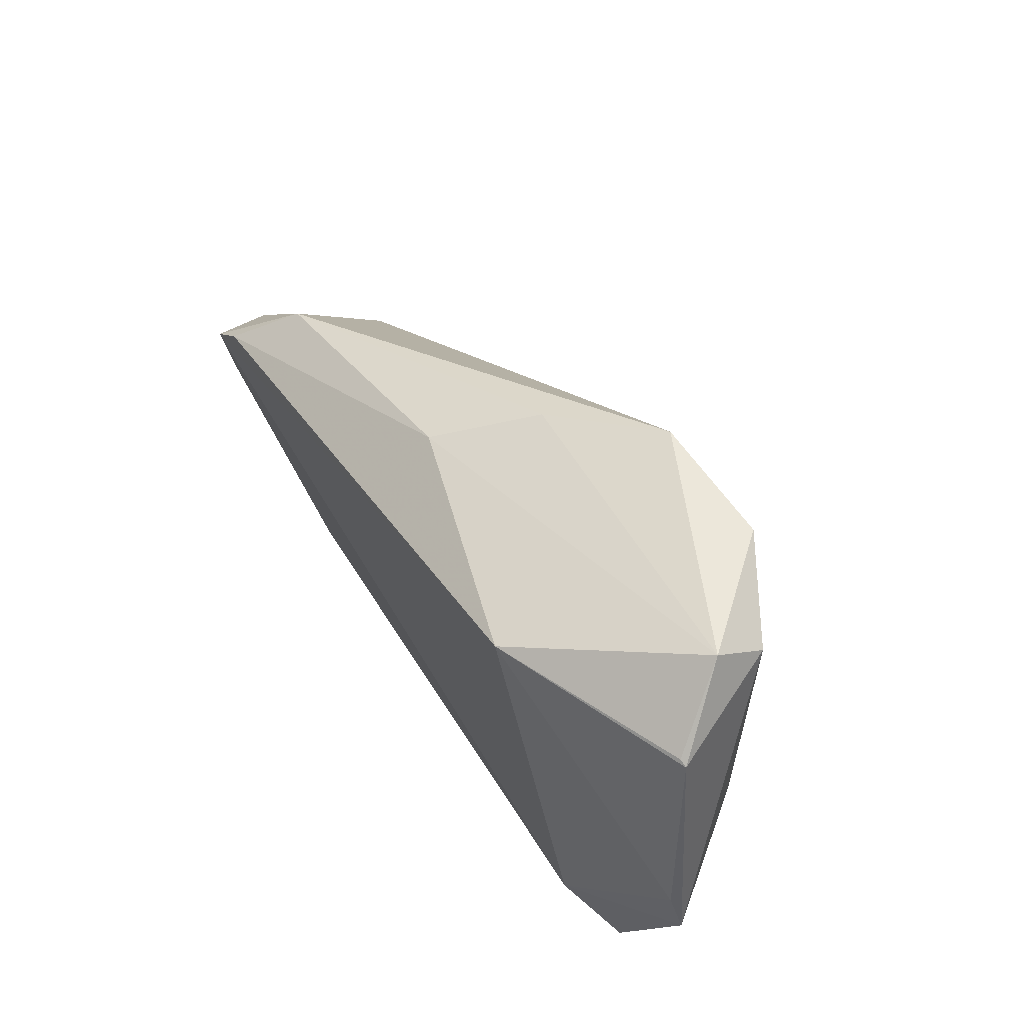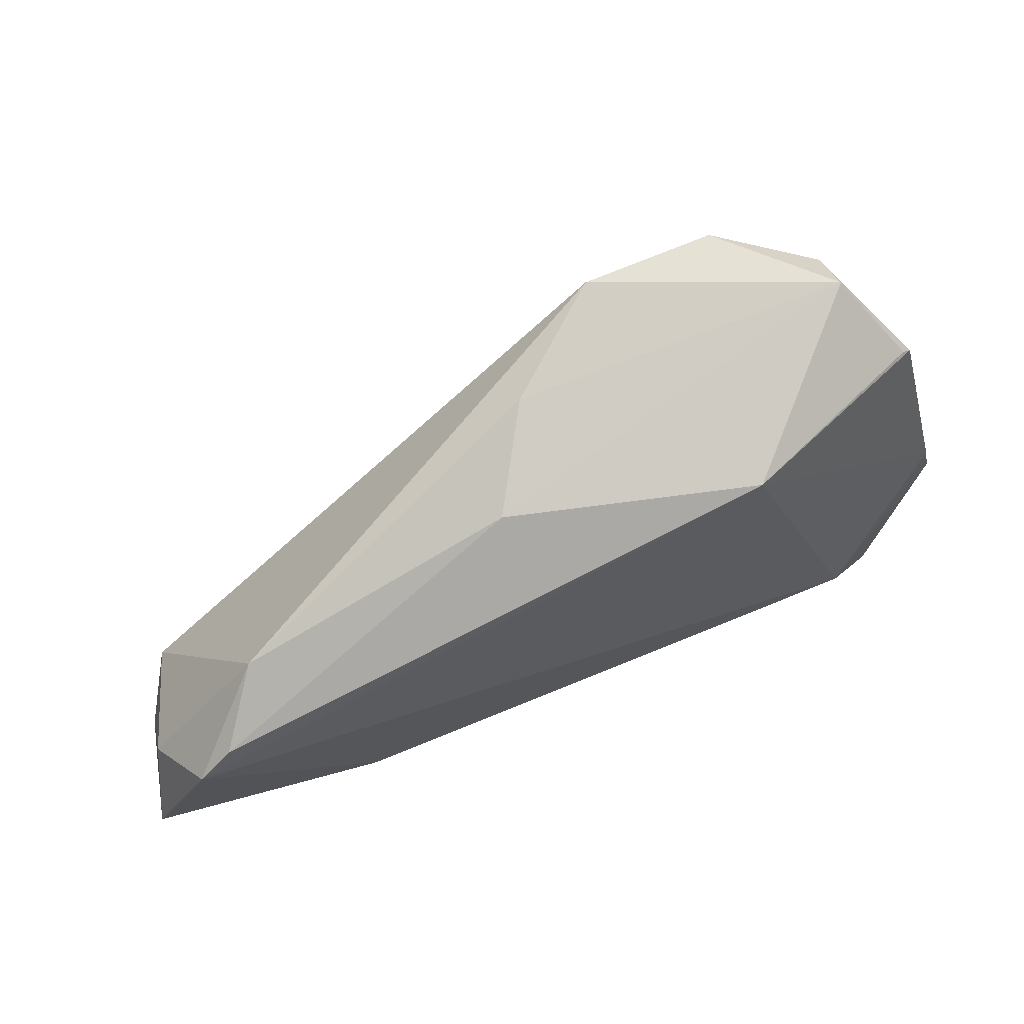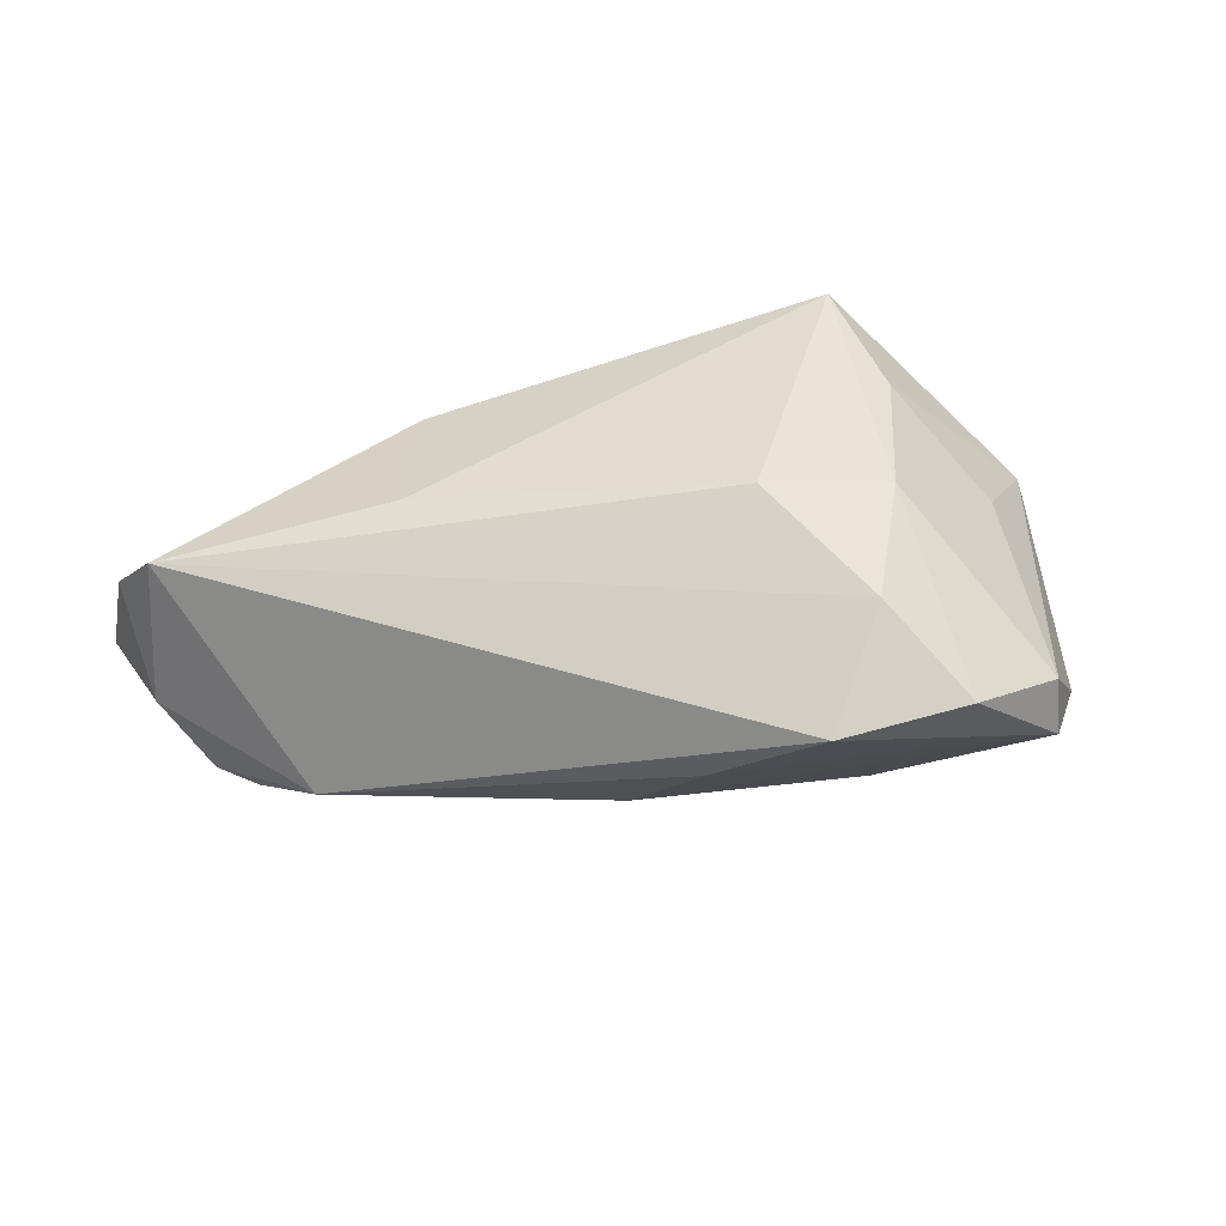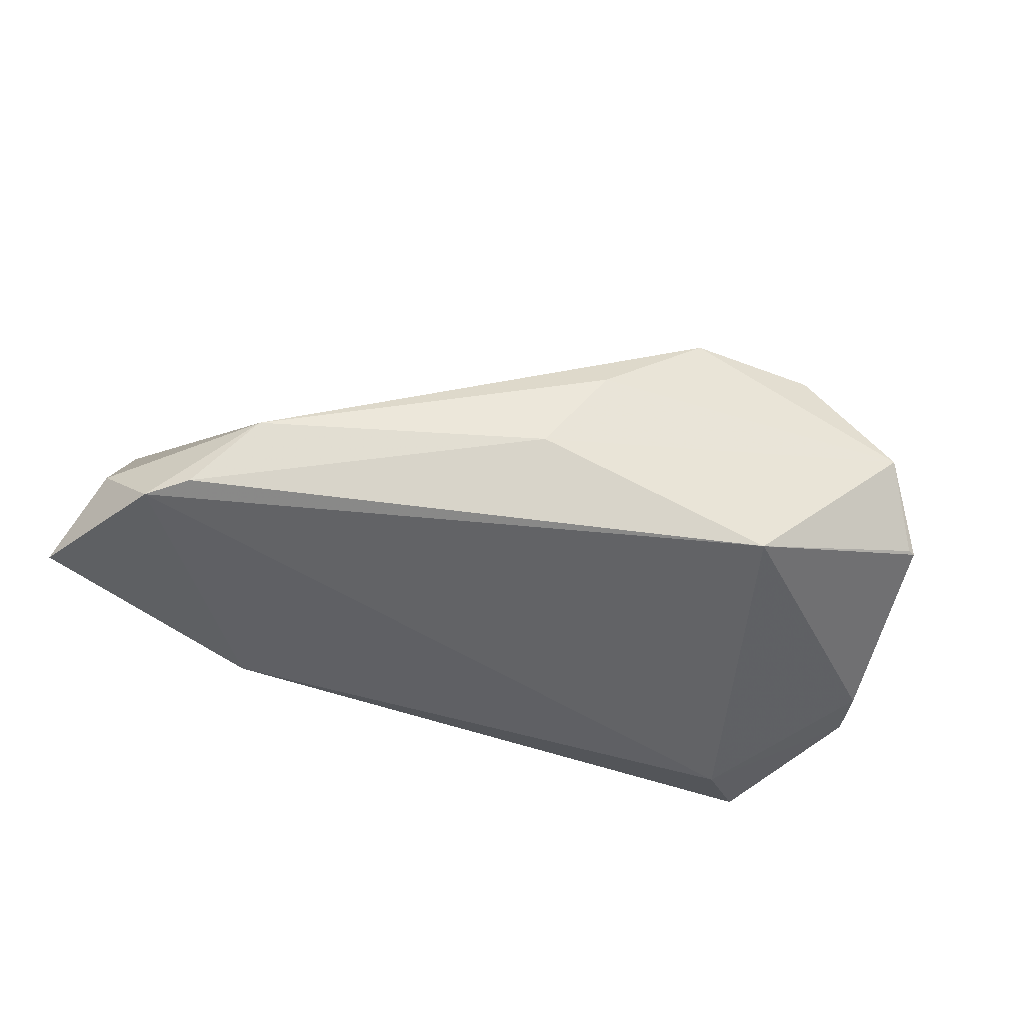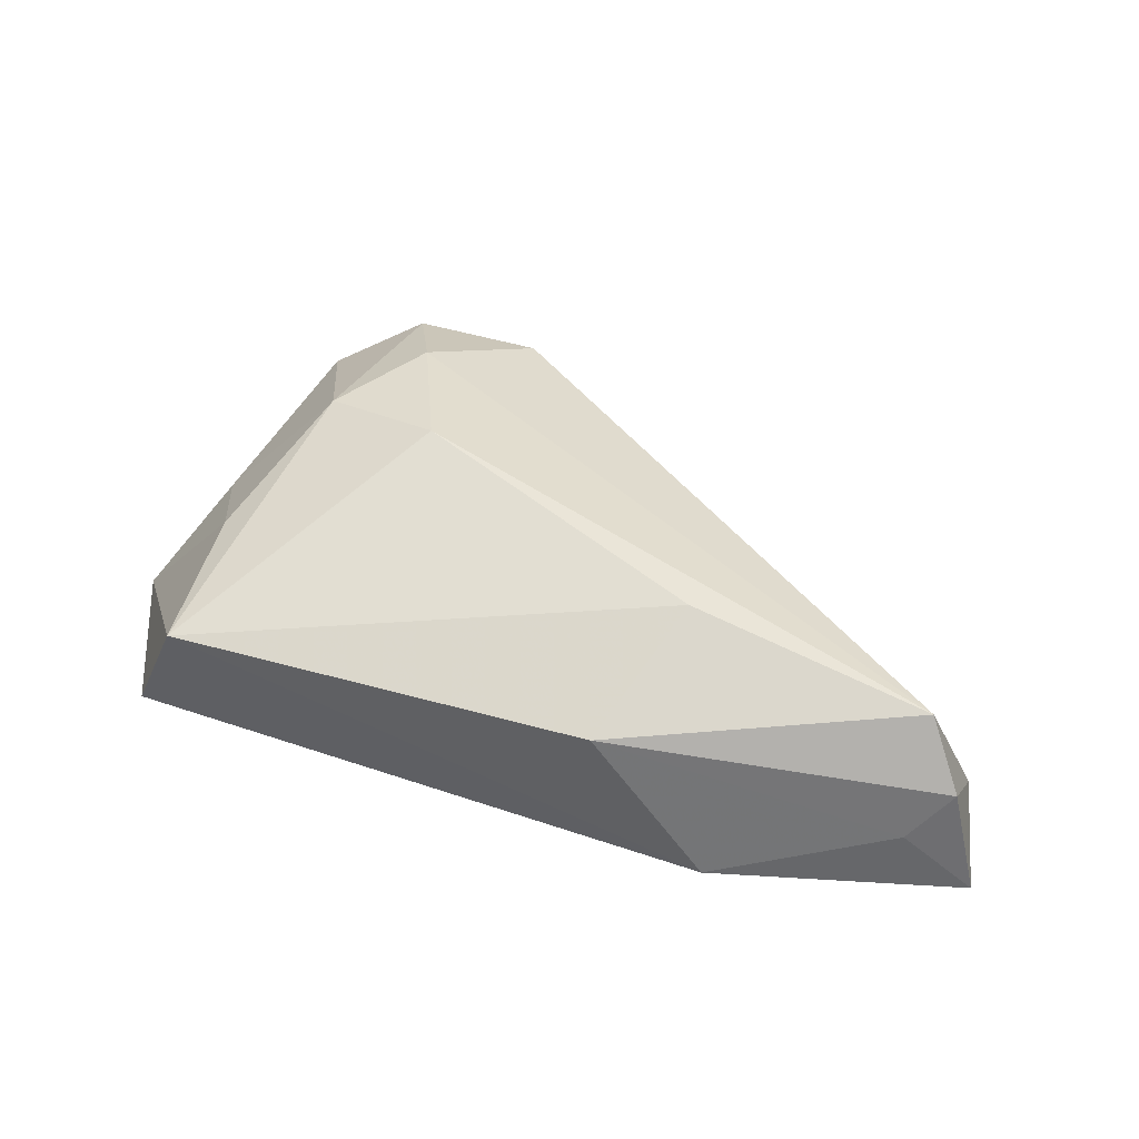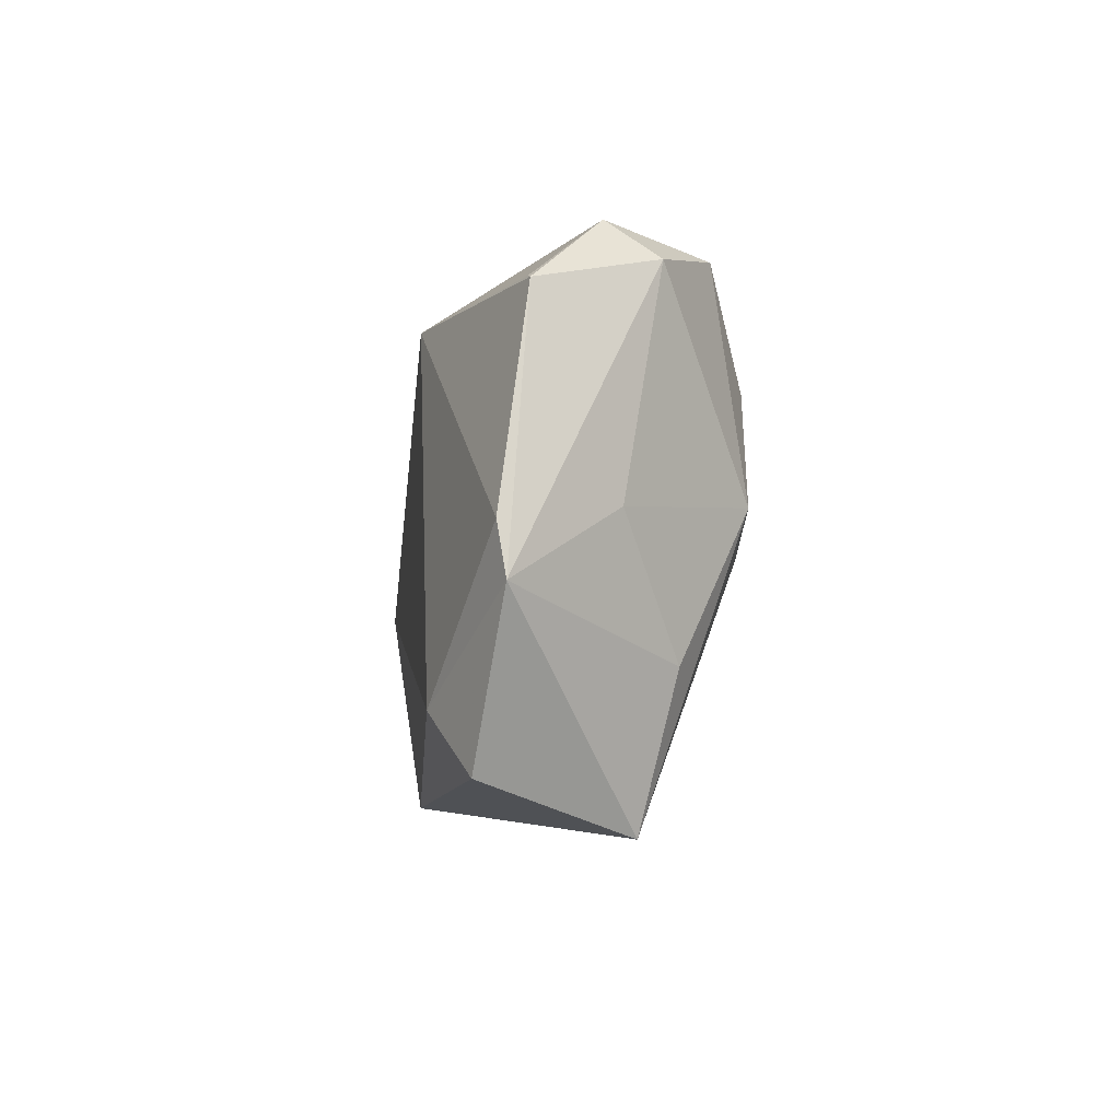
<metadata>
{"format":"obj","ext":"obj","renderer":"f3d","projection":"perspective","resolution":1024,"background":"white","views":[{"elev":59.8,"azim":-122.1,"up":"+Y"},{"elev":64.0,"azim":158.2,"up":"+Y"},{"elev":62.6,"azim":160.4,"up":"+Z"},{"elev":-50.9,"azim":153.4,"up":"+Z"},{"elev":38.0,"azim":18.7,"up":"+Z"},{"elev":-4.5,"azim":-96.4,"up":"+Y"}]}
</metadata>
<code>
v -0.009267 0.03477 0.01691
v -0.04563 -0.02273 -0.01171
v -0.03906 0.03774 0.002925
v -0.02815 0.00743 0.02101
v -0.02686 0.03596 0.01699
v 0.06389 -0.008512 -0.006828
v -0.03574 -0.02957 0.007008
v 0.03489 -0.02863 -0.0131
v 0.004225 0.02978 0.006435
v -0.04421 0.005834 0.004371
v -0.0363 -0.01089 0.01161
v -0.03981 0.03337 0.009438
v 0.05935 -0.001361 -0.01596
v -0.02029 0.02824 -0.01596
v -0.05398 -0.002761 -0.008851
v 0.01181 0.02482 -0.00633
v -0.05207 0.003668 -0.009753
v 0.02058 -0.02957 0.005724
v 0.06709 -0.02139 -0.01219
v -0.04514 0.03011 -0.005837
v 0.0547 0.003178 -0.0154
v -0.02023 0.02165 0.02182
v 0.02776 -0.01311 0.01587
v 0.05928 -0.01776 0.011
v -0.01207 0.002827 0.02259
v -0.04622 0.02973 -0.005745
v -0.03777 -0.01568 -0.01596
v 0.06372 -0.02148 0.002411
v 0.04835 0.01046 -0.007359
v 0.05836 -0.02322 -0.004484
f 2 7 15
f 27 2 15
f 14 13 27
f 7 25 4
f 16 14 3
f 15 26 17
f 17 26 14
f 17 27 15
f 14 27 17
f 3 14 20
f 20 26 3
f 14 26 20
f 8 13 19
f 8 27 13
f 2 27 8
f 7 2 8
f 8 18 7
f 7 4 11
f 11 4 10
f 15 7 11
f 11 10 15
f 10 4 12
f 3 26 12
f 15 10 12
f 12 26 15
f 28 24 18
f 1 24 29
f 23 25 7
f 23 24 25
f 7 18 23
f 18 24 23
f 5 12 4
f 5 1 3
f 3 12 5
f 30 8 19
f 19 28 30
f 18 8 30
f 30 28 18
f 13 29 6
f 6 29 24
f 24 28 6
f 19 13 6
f 6 28 19
f 1 29 9
f 9 29 16
f 3 1 9
f 9 16 3
f 14 16 21
f 16 29 21
f 21 13 14
f 21 29 13
f 22 4 25
f 22 5 4
f 1 5 22
f 25 24 22
f 22 24 1

</code>
